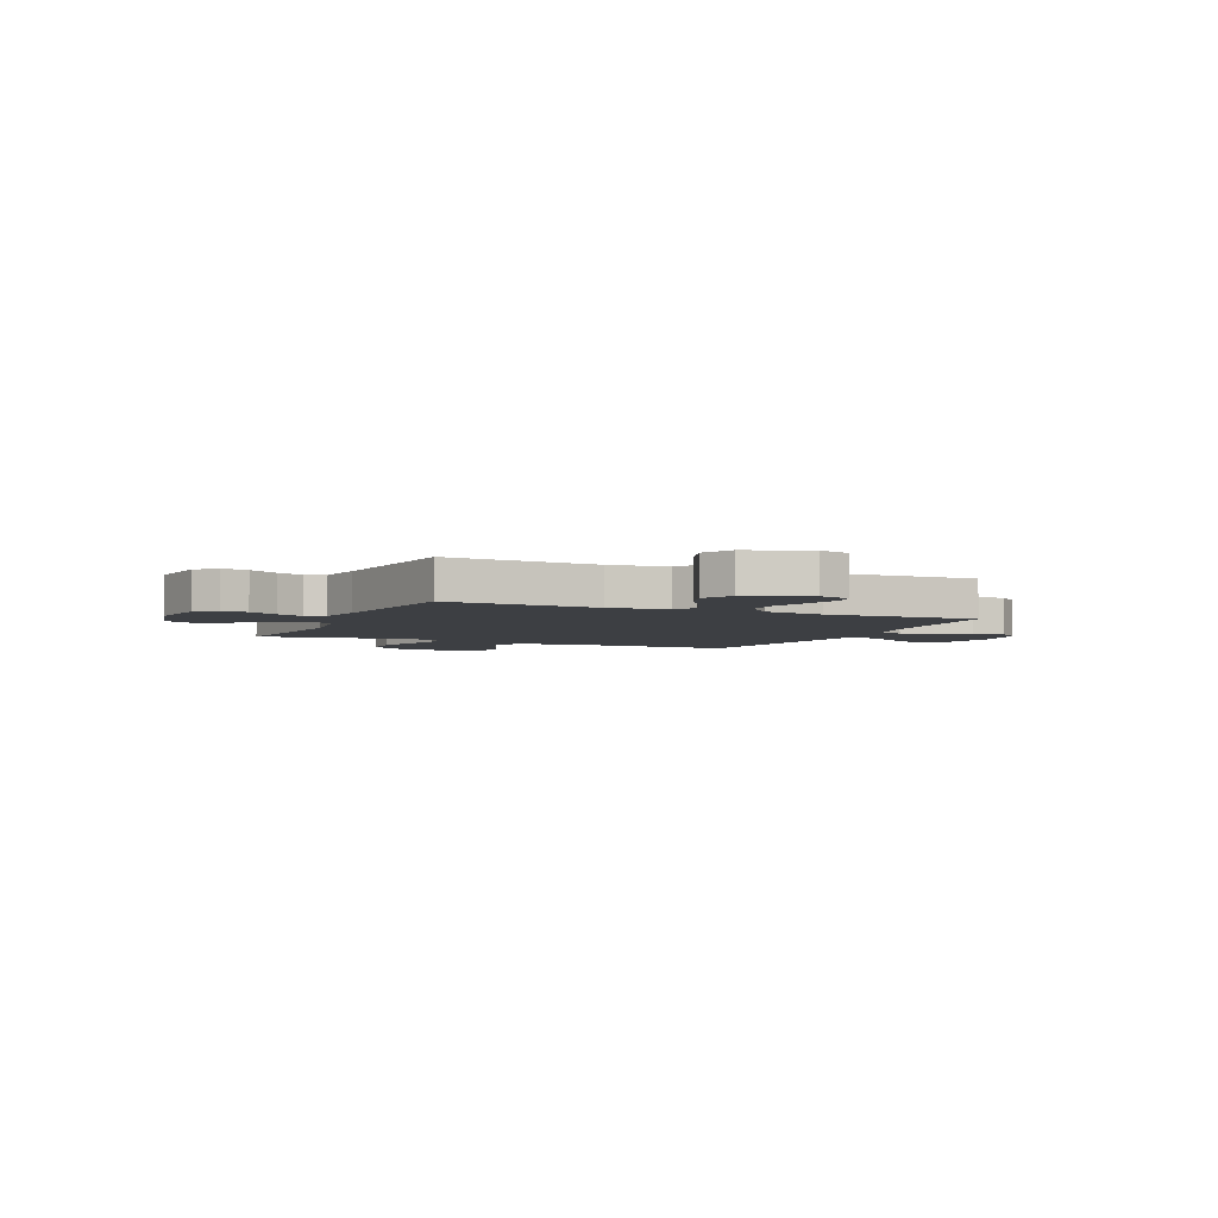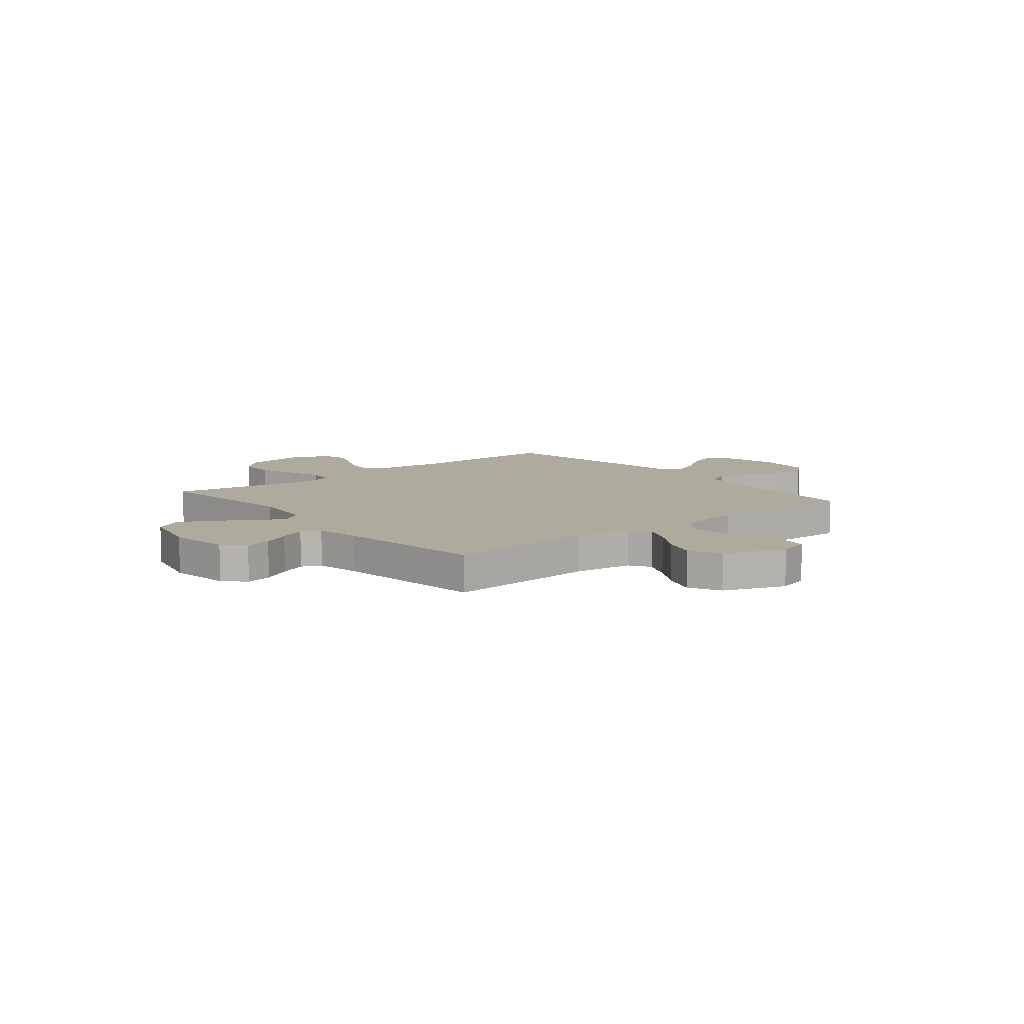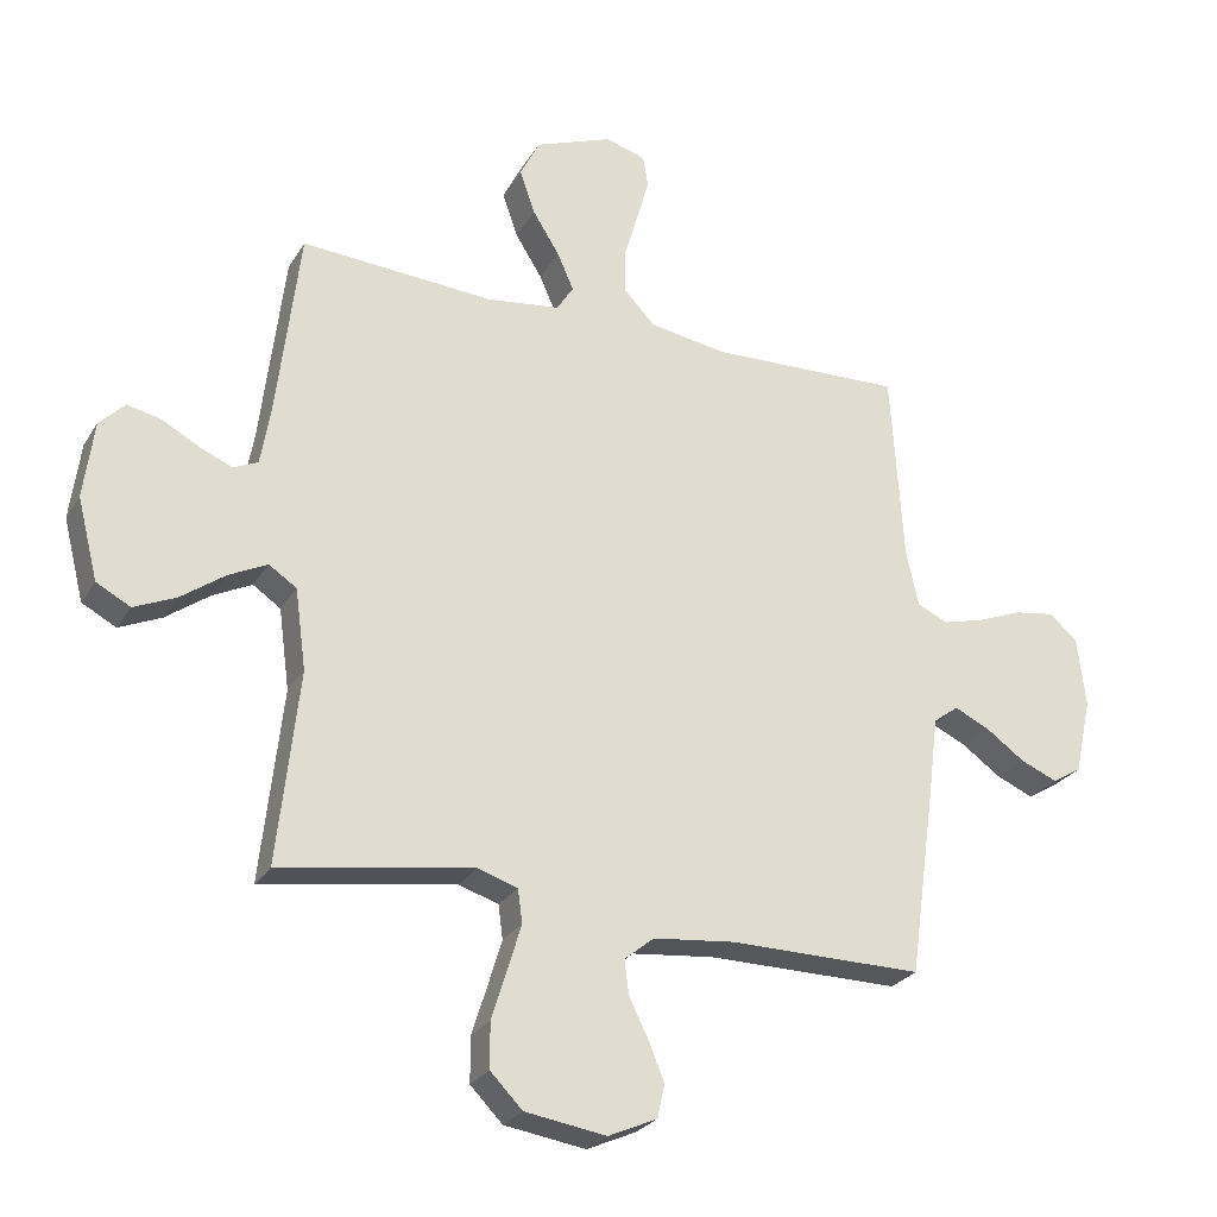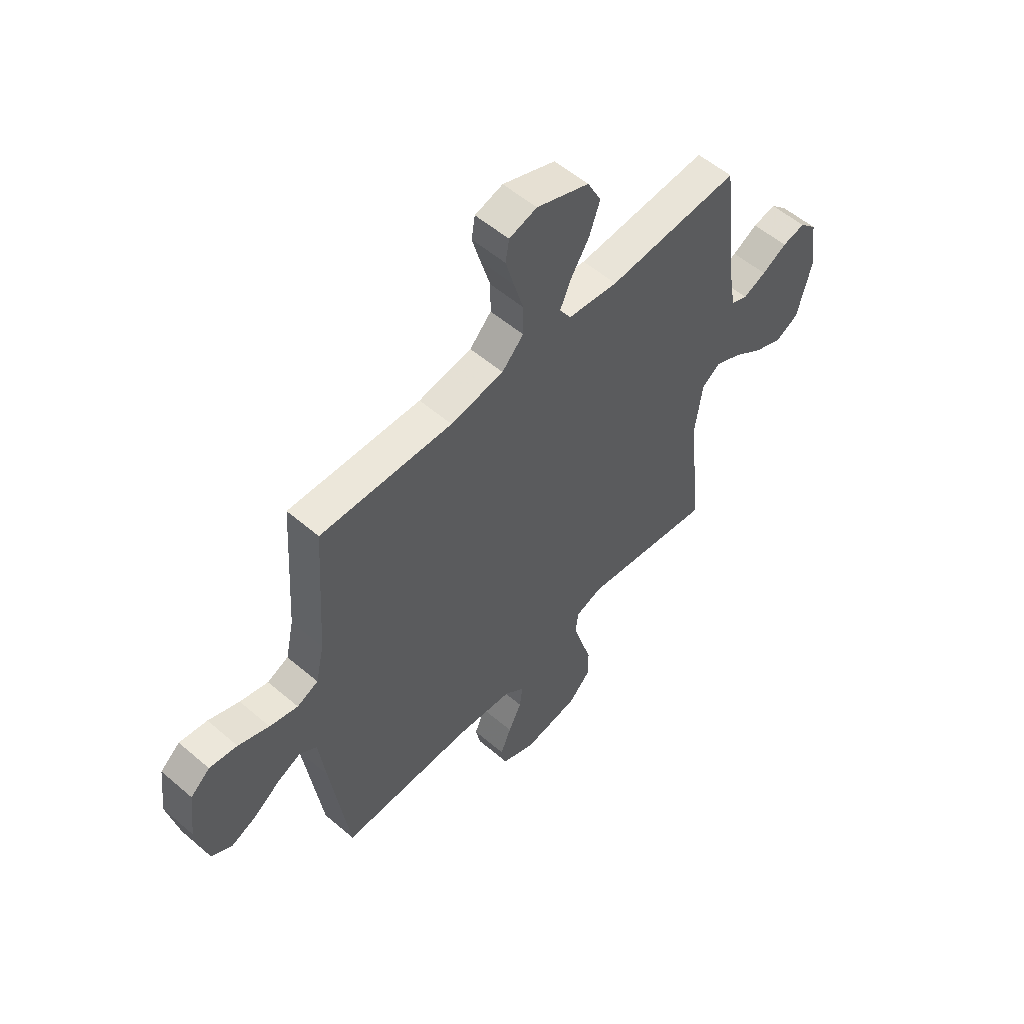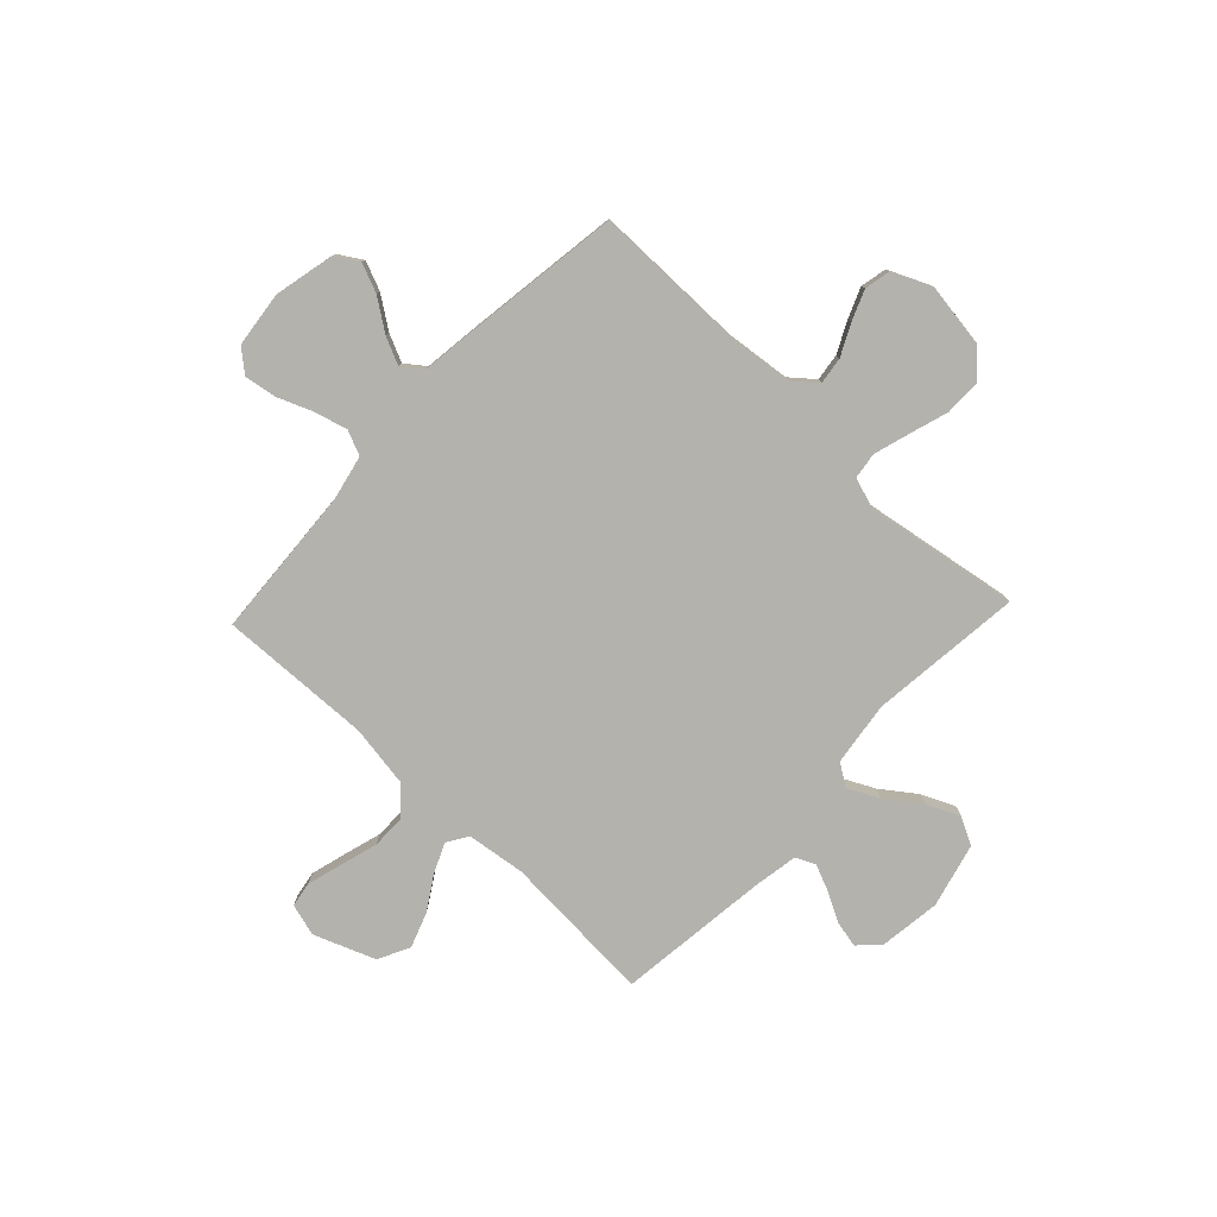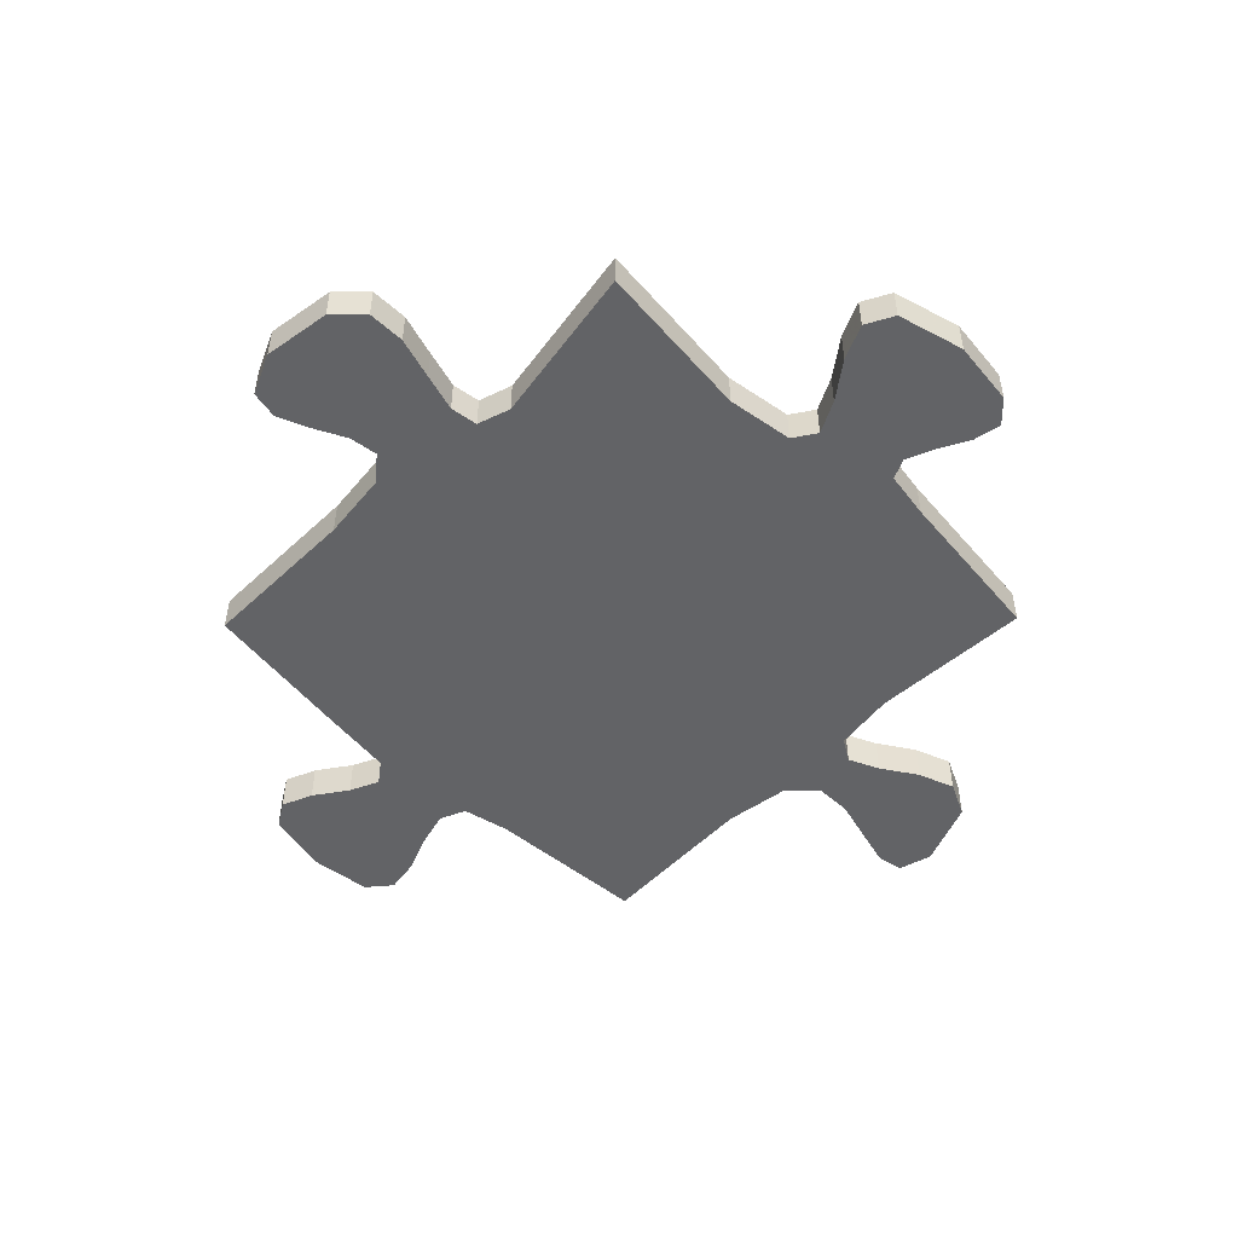
<metadata>
{"format":"obj","ext":"obj","renderer":"f3d","projection":"perspective","resolution":1024,"background":"white","views":[{"elev":-4.1,"azim":-24.1,"up":"+Y"},{"elev":9.3,"azim":-39.6,"up":"+Y"},{"elev":-26.4,"azim":-24.8,"up":"+Z"},{"elev":55.3,"azim":132.0,"up":"+Z"},{"elev":-79.4,"azim":136.7,"up":"+Y"},{"elev":-50.9,"azim":-134.3,"up":"+Y"}]}
</metadata>
<code>
v -0.5 0.07 -0.5
v -0.467 0.07 -0.2
v -0.484 0.07 -0.075
v -0.527 0.07 -0.046
v -0.587 0.07 -0.076
v -0.655 0.07 -0.125
v -0.72 0.07 -0.154
v -0.773 0.07 -0.126
v -0.805 0.07 0
v -0.789 0.07 0.121
v -0.75 0.07 0.16
v -0.698 0.07 0.149
v -0.641 0.07 0.118
v -0.589 0.07 0.096
v -0.551 0.07 0.113
v -0.536 0.07 0.2
v -0.5 0.07 0.5
v -0.2 0.07 0.481
v -0.086 0.07 0.496
v -0.06 0.07 0.537
v -0.085 0.07 0.594
v -0.127 0.07 0.661
v -0.151 0.07 0.729
v -0.12 0.07 0.791
v 0 0.07 0.837
v 0.063 0.07 0.819
v 0.071 0.07 0.77
v 0.052 0.07 0.702
v 0.03 0.07 0.627
v 0.03 0.07 0.559
v 0.079 0.07 0.508
v 0.2 0.07 0.489
v 0.5 0.07 0.5
v 0.519 0.07 0.2
v 0.538 0.07 0.113
v 0.586 0.07 0.092
v 0.65 0.07 0.109
v 0.72 0.07 0.137
v 0.783 0.07 0.147
v 0.827 0.07 0.11
v 0.84 0.07 0
v 0.814 0.07 -0.118
v 0.768 0.07 -0.146
v 0.711 0.07 -0.122
v 0.65 0.07 -0.079
v 0.596 0.07 -0.054
v 0.557 0.07 -0.083
v 0.542 0.07 -0.2
v 0.5 0.07 -0.5
v 0.2 0.07 -0.499
v 0.072 0.07 -0.513
v 0.026 0.07 -0.551
v 0.033 0.07 -0.604
v 0.063 0.07 -0.665
v 0.087 0.07 -0.724
v 0.076 0.07 -0.776
v 0 0.07 -0.81
v -0.126 0.07 -0.791
v -0.176 0.07 -0.74
v -0.176 0.07 -0.67
v -0.152 0.07 -0.593
v -0.131 0.07 -0.523
v -0.138 0.07 -0.471
v -0.2 0.07 -0.451
v -0.5 0 -0.5
v -0.467 0 -0.2
v -0.484 0 -0.075
v -0.527 0 -0.046
v -0.587 0 -0.076
v -0.655 0 -0.125
v -0.72 0 -0.154
v -0.773 0 -0.126
v -0.805 0 0
v -0.789 0 0.121
v -0.75 0 0.16
v -0.698 0 0.149
v -0.641 0 0.118
v -0.589 0 0.096
v -0.551 0 0.113
v -0.536 0 0.2
v -0.5 0 0.5
v -0.2 0 0.481
v -0.086 0 0.496
v -0.06 0 0.537
v -0.085 0 0.594
v -0.127 0 0.661
v -0.151 0 0.729
v -0.12 0 0.791
v 0 0 0.837
v 0.063 0 0.819
v 0.071 0 0.77
v 0.052 0 0.702
v 0.03 0 0.627
v 0.03 0 0.559
v 0.079 0 0.508
v 0.2 0 0.489
v 0.5 0 0.5
v 0.519 0 0.2
v 0.538 0 0.113
v 0.586 0 0.092
v 0.65 0 0.109
v 0.72 0 0.137
v 0.783 0 0.147
v 0.827 0 0.11
v 0.84 0 0
v 0.814 0 -0.118
v 0.768 0 -0.146
v 0.711 0 -0.122
v 0.65 0 -0.079
v 0.596 0 -0.054
v 0.557 0 -0.083
v 0.542 0 -0.2
v 0.5 0 -0.5
v 0.2 0 -0.499
v 0.072 0 -0.513
v 0.026 0 -0.551
v 0.033 0 -0.604
v 0.063 0 -0.665
v 0.087 0 -0.724
v 0.076 0 -0.776
v 0 0 -0.81
v -0.126 0 -0.791
v -0.176 0 -0.74
v -0.176 0 -0.67
v -0.152 0 -0.593
v -0.131 0 -0.523
v -0.138 0 -0.471
v -0.2 0 -0.451
f 58 59 60 61
f 58 61 62
f 57 58 62
f 56 57 62 63
f 53 54 55 56
f 47 48 49 50
f 47 50 51
f 42 43 44 45
f 42 45 46
f 41 42 46
f 40 41 46
f 37 38 39 40
f 36 37 40 46
f 35 36 46 47
f 32 33 34
f 31 32 34 35
f 26 27 28 29
f 24 25 26 29
f 24 29 30
f 21 22 23 24
f 20 21 24 30
f 19 20 30 31
f 16 17 18
f 15 16 18 19
f 10 11 12 13
f 10 13 14
f 9 10 14
f 8 9 14
f 5 6 7 8
f 4 5 8 14
f 3 4 14 15
f 64 1 2
f 63 64 2 3
f 53 56 63
f 52 53 63 3
f 35 47 51 52
f 19 31 35 52
f 3 15 19 52
f 125 124 123 122
f 126 125 122
f 126 122 121
f 127 126 121 120
f 120 119 118 117
f 114 113 112 111
f 115 114 111
f 109 108 107 106
f 110 109 106
f 110 106 105
f 110 105 104
f 104 103 102 101
f 110 104 101 100
f 111 110 100 99
f 98 97 96
f 99 98 96 95
f 93 92 91 90
f 93 90 89 88
f 94 93 88
f 88 87 86 85
f 94 88 85 84
f 95 94 84 83
f 82 81 80
f 83 82 80 79
f 77 76 75 74
f 78 77 74
f 78 74 73
f 78 73 72
f 72 71 70 69
f 78 72 69 68
f 79 78 68 67
f 66 65 128
f 67 66 128 127
f 127 120 117
f 67 127 117 116
f 116 115 111 99
f 116 99 95 83
f 116 83 79 67
f 1 65 66 2
f 2 66 67 3
f 3 67 68 4
f 4 68 69 5
f 5 69 70 6
f 6 70 71 7
f 7 71 72 8
f 8 72 73 9
f 9 73 74 10
f 10 74 75 11
f 11 75 76 12
f 12 76 77 13
f 13 77 78 14
f 14 78 79 15
f 15 79 80 16
f 16 80 81 17
f 17 81 82 18
f 18 82 83 19
f 19 83 84 20
f 20 84 85 21
f 21 85 86 22
f 22 86 87 23
f 23 87 88 24
f 24 88 89 25
f 25 89 90 26
f 26 90 91 27
f 27 91 92 28
f 28 92 93 29
f 29 93 94 30
f 30 94 95 31
f 31 95 96 32
f 32 96 97 33
f 33 97 98 34
f 34 98 99 35
f 35 99 100 36
f 36 100 101 37
f 37 101 102 38
f 38 102 103 39
f 39 103 104 40
f 40 104 105 41
f 41 105 106 42
f 42 106 107 43
f 43 107 108 44
f 44 108 109 45
f 45 109 110 46
f 46 110 111 47
f 47 111 112 48
f 48 112 113 49
f 49 113 114 50
f 50 114 115 51
f 51 115 116 52
f 52 116 117 53
f 53 117 118 54
f 54 118 119 55
f 55 119 120 56
f 56 120 121 57
f 57 121 122 58
f 58 122 123 59
f 59 123 124 60
f 60 124 125 61
f 61 125 126 62
f 62 126 127 63
f 63 127 128 64
f 64 128 65 1

</code>
